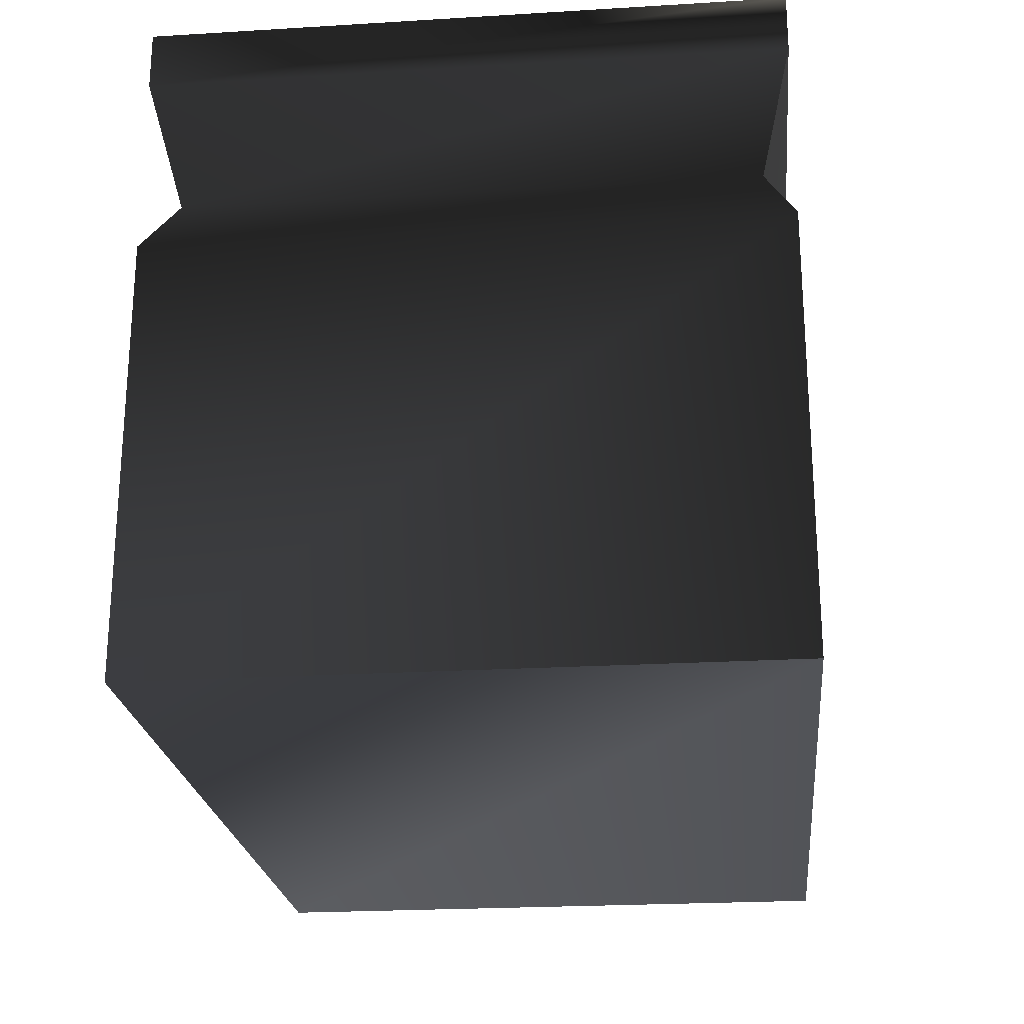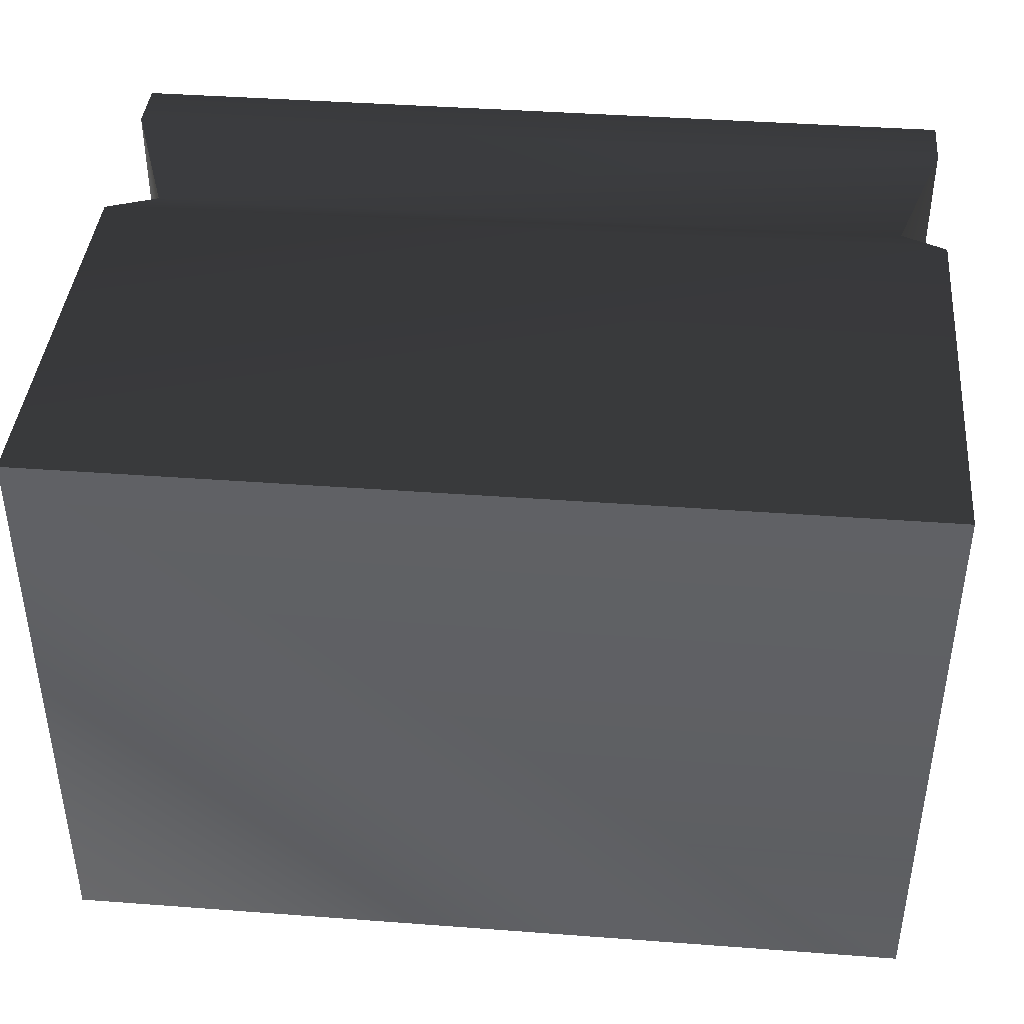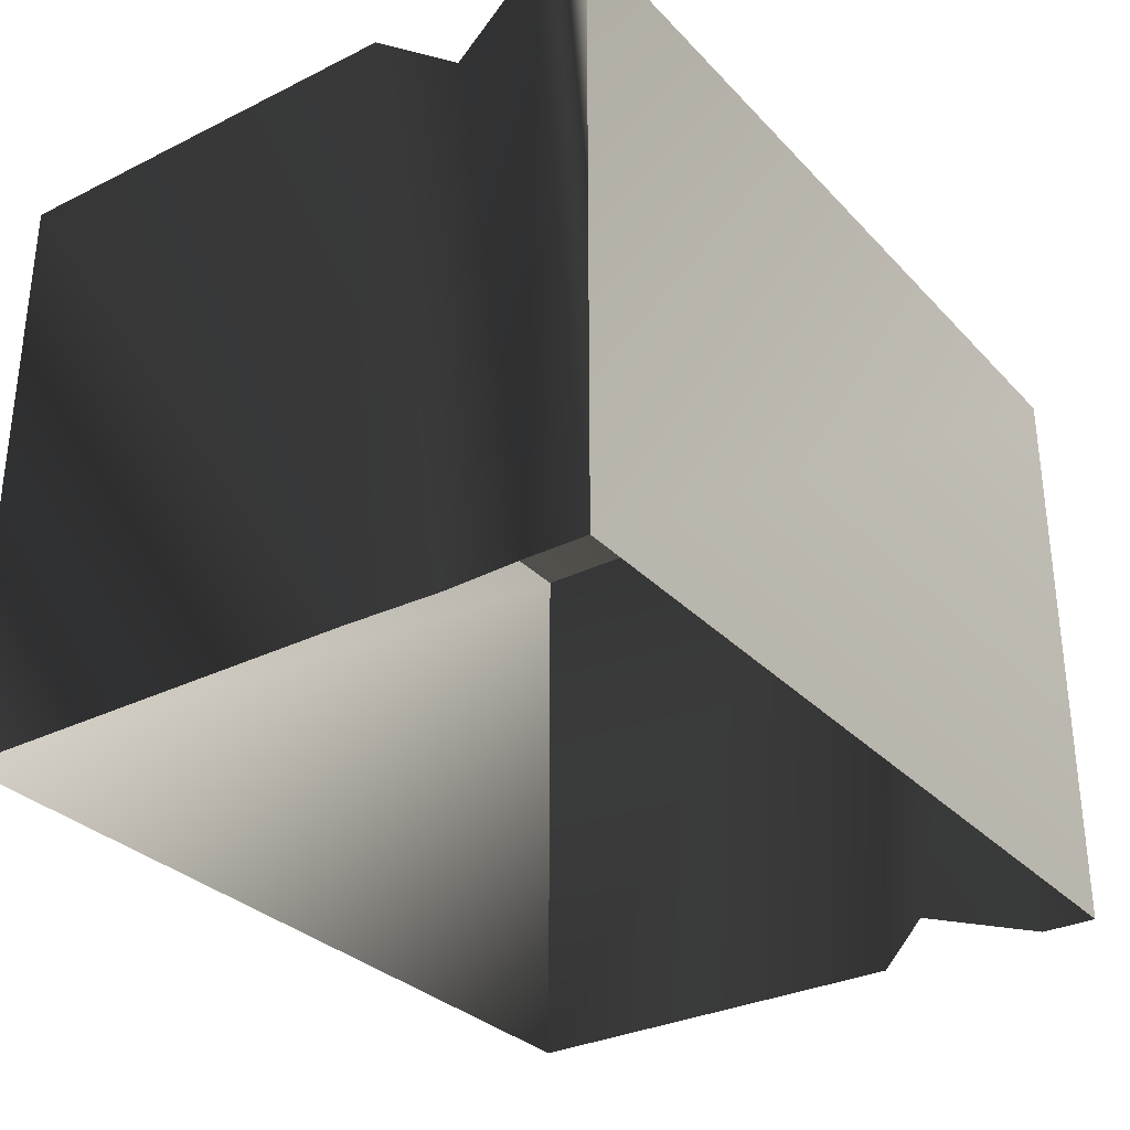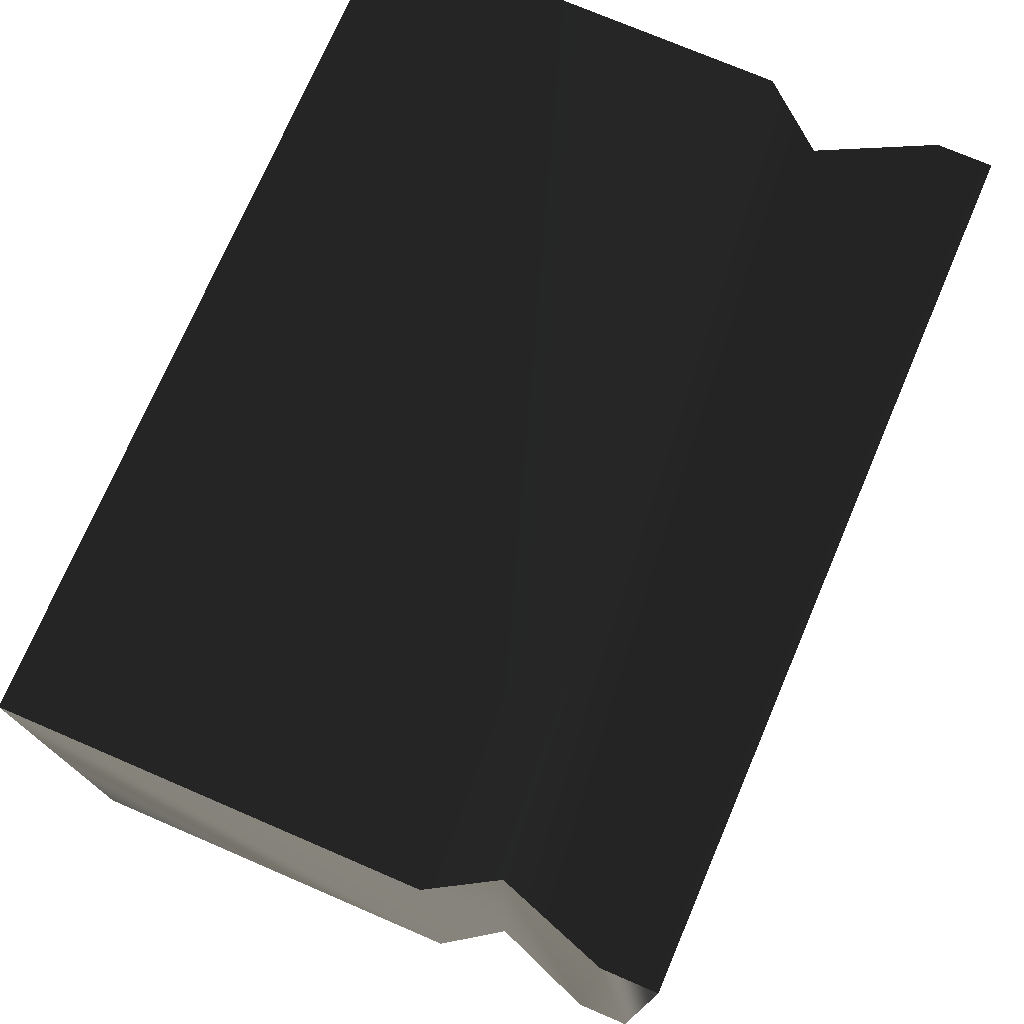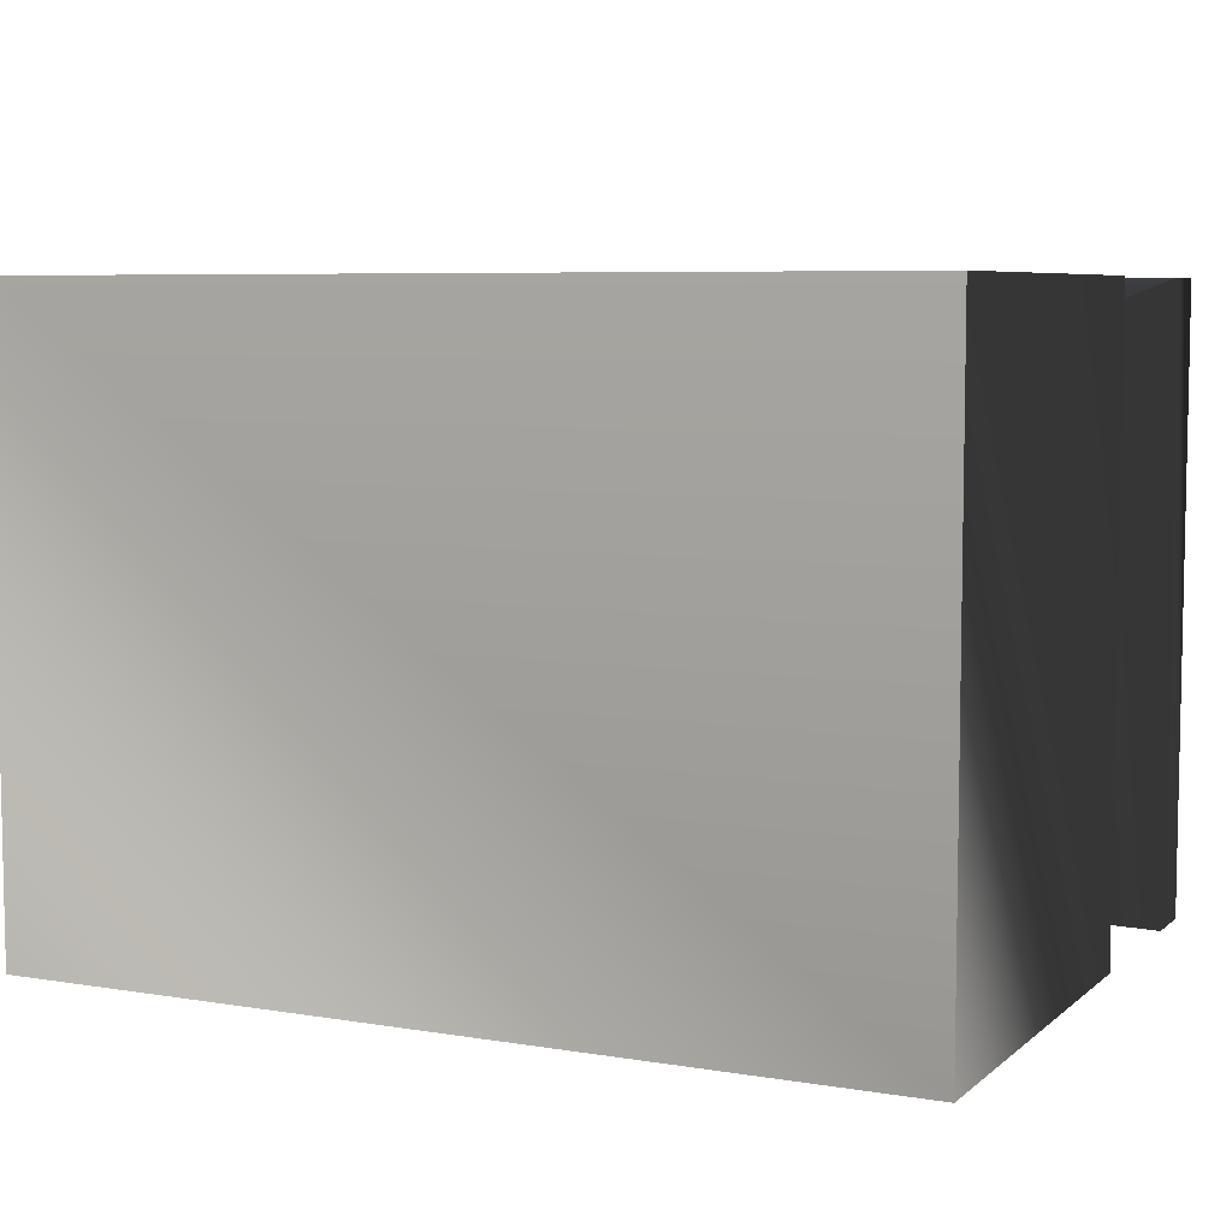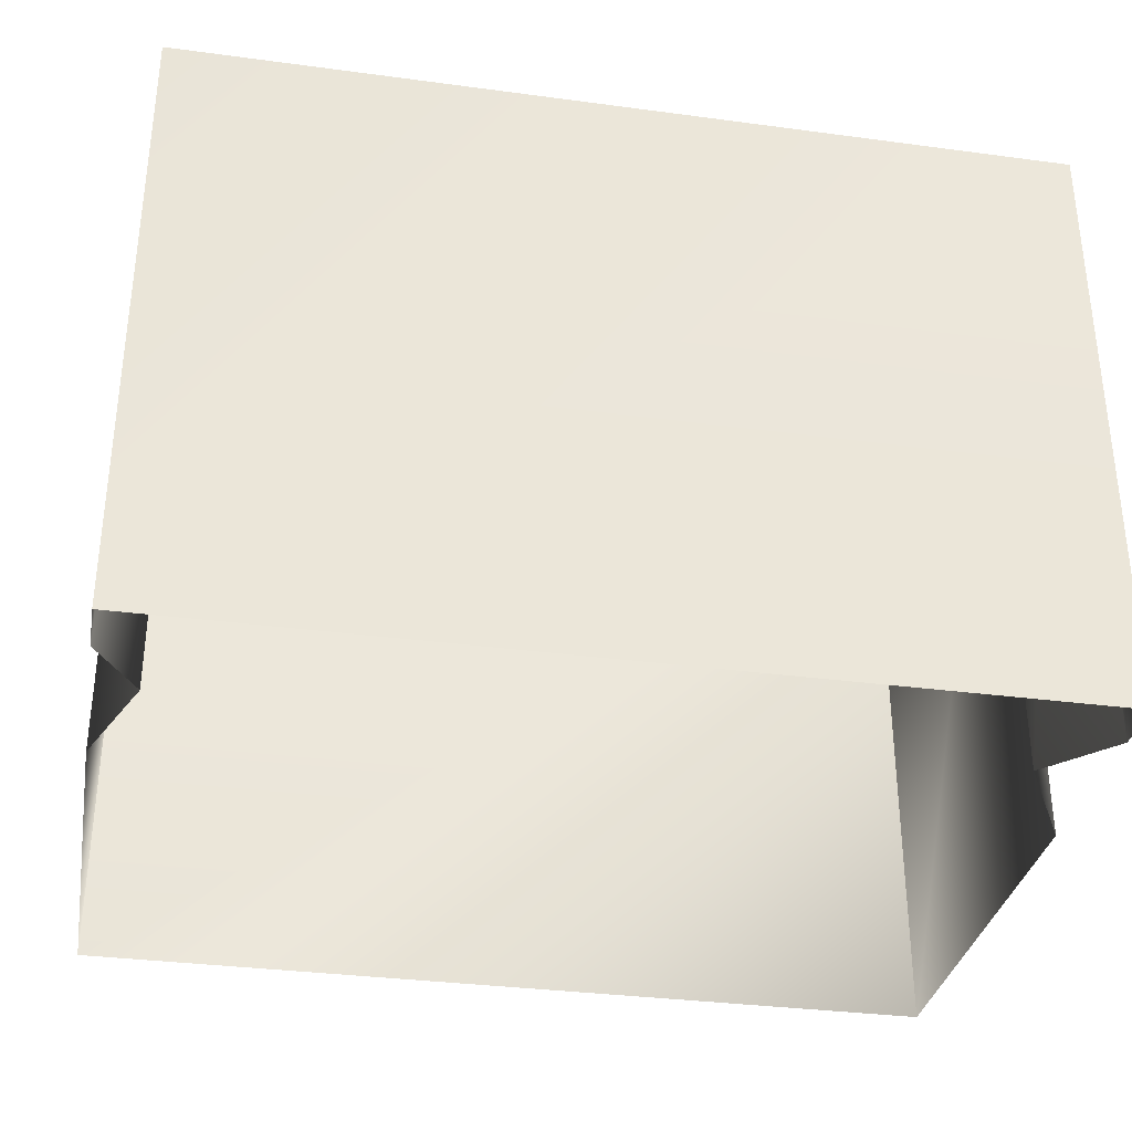
<metadata>
{"format":"obj","ext":"obj","renderer":"f3d","projection":"perspective","resolution":1024,"background":"white","views":[{"elev":-23.0,"azim":-84.1,"up":"+Y"},{"elev":41.0,"azim":5.2,"up":"+Z"},{"elev":-31.2,"azim":125.1,"up":"+Z"},{"elev":74.5,"azim":113.2,"up":"+Z"},{"elev":6.7,"azim":25.8,"up":"+Z"},{"elev":-33.3,"azim":169.6,"up":"+Z"}]}
</metadata>
<code>
g Box199
v 24.3 -0.0003967 -16.97
v 24.3 -0.0003967 16.97
v -24.3 -0.0003967 16.97
v -24.3 -0.0003967 -16.97
v 24.3 36.67 -16.97
v -24.3 36.67 -16.97
v -24.3 36.67 16.97
v 24.3 36.67 16.97
v -24.3 -0.0003967 16.97
v -24.3 23.71 16.97
v -24.3 23.71 -16.97
v -22.03 27.28 15.38
v -22.03 27.28 -15.38
v -24.3 33.53 16.97
v -24.3 33.53 -16.97
v -24.3 36.67 -16.97
v -24.3 -0.0003967 16.97
v 24.3 -0.0003967 16.97
v 24.3 23.71 16.97
v -24.3 23.71 16.97
v 22.03 27.28 15.38
v -22.03 27.28 15.38
v 24.3 33.53 16.97
v -24.3 33.53 16.97
v 24.3 36.67 16.97
v -24.3 36.67 16.97
v 24.3 -0.0003967 16.97
v 24.3 23.71 -16.97
v 24.3 23.71 16.97
v 22.03 27.28 -15.38
v 22.03 27.28 15.38
v 24.3 33.53 -16.97
v 24.3 33.53 16.97
v 24.3 36.67 -16.97
f 3 1 2
f 1 3 4
f 7 5 6
f 5 7 8
f 10 4 9
f 4 10 11
f 12 11 10
f 11 12 13
f 14 13 12
f 13 14 15
f 7 15 14
f 15 7 16
f 19 17 18
f 17 19 20
f 21 20 19
f 20 21 22
f 23 22 21
f 22 23 24
f 25 24 23
f 24 25 26
f 28 27 1
f 27 28 29
f 30 29 28
f 29 30 31
f 32 31 30
f 31 32 33
f 34 33 32
f 33 34 8

</code>
